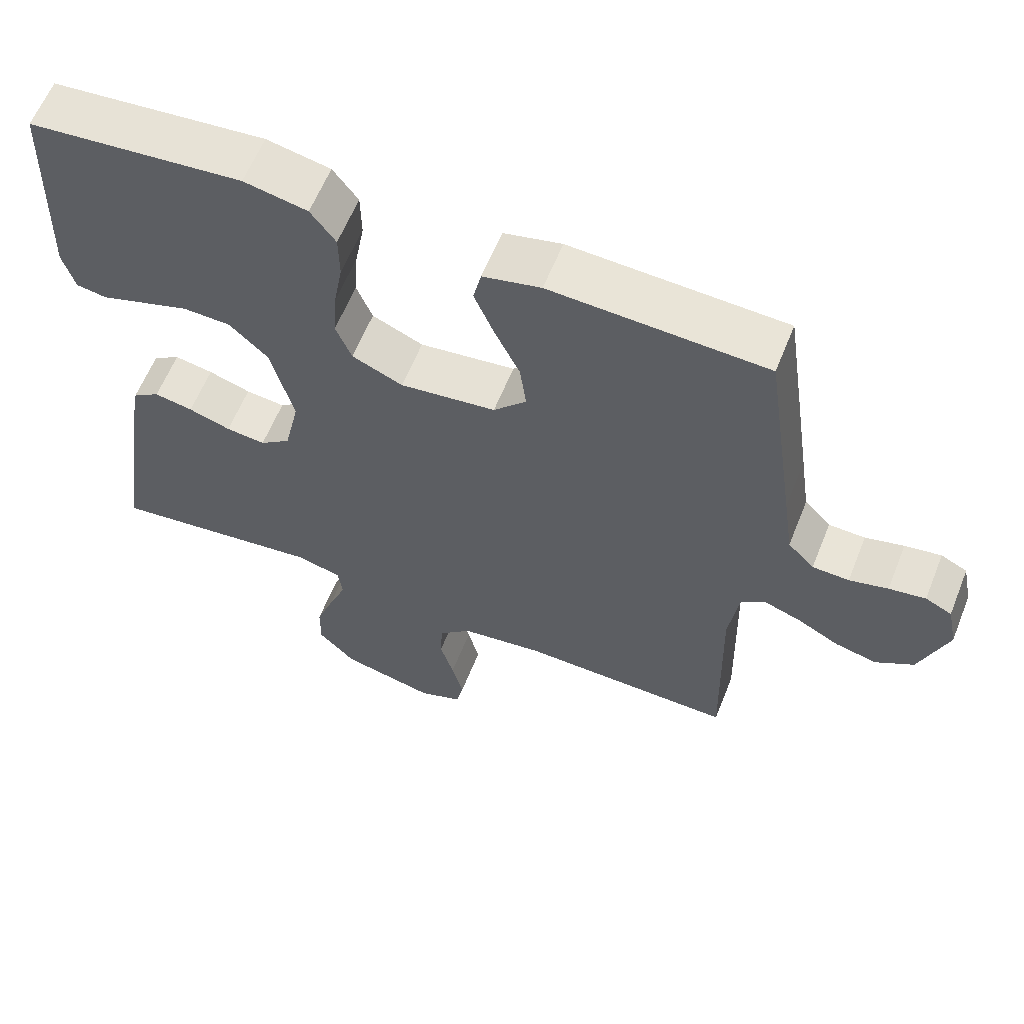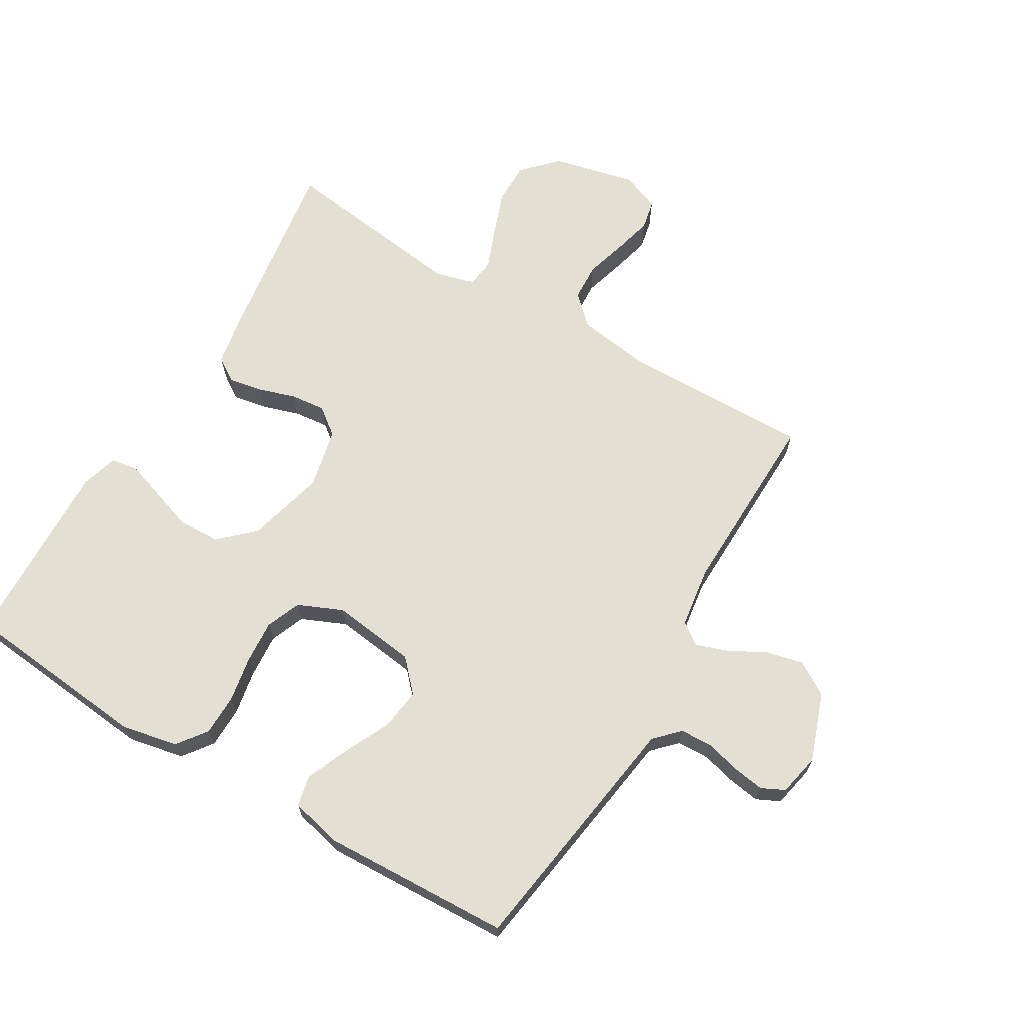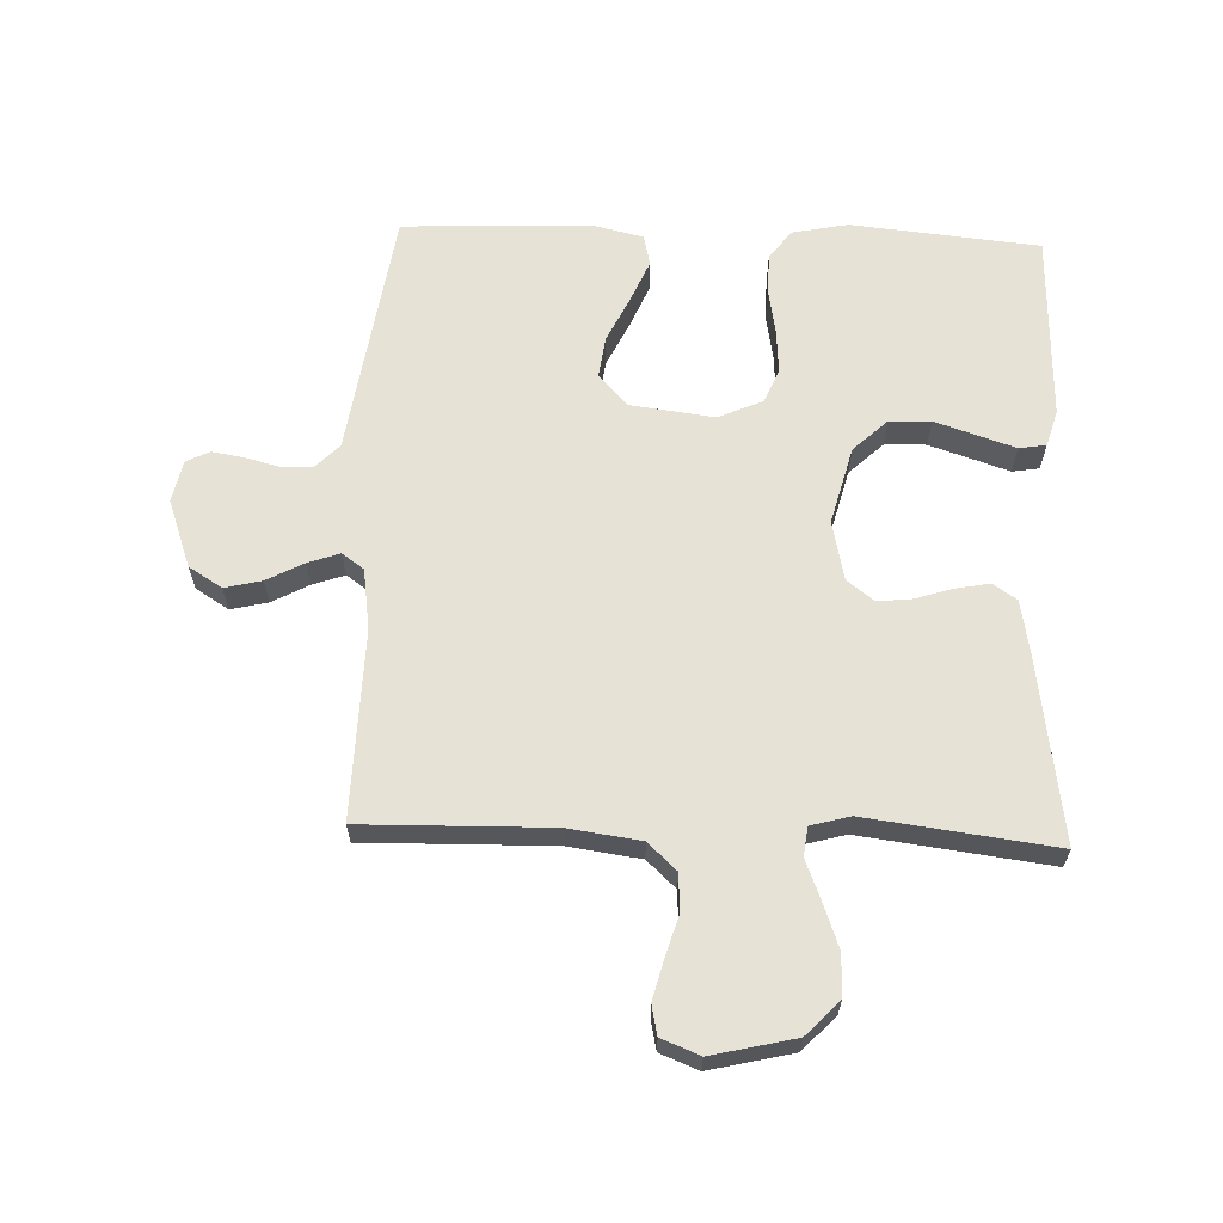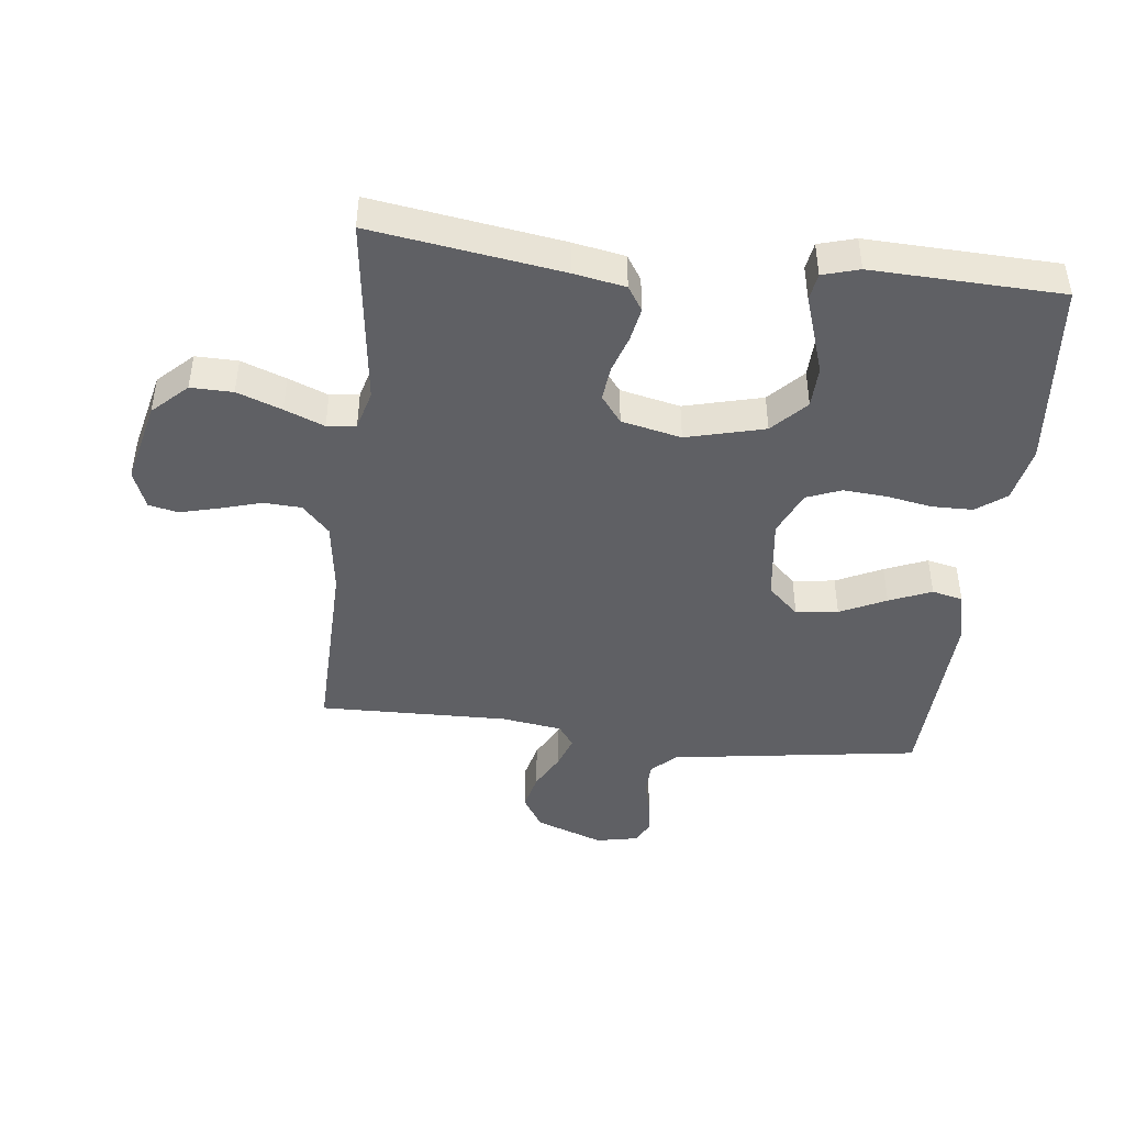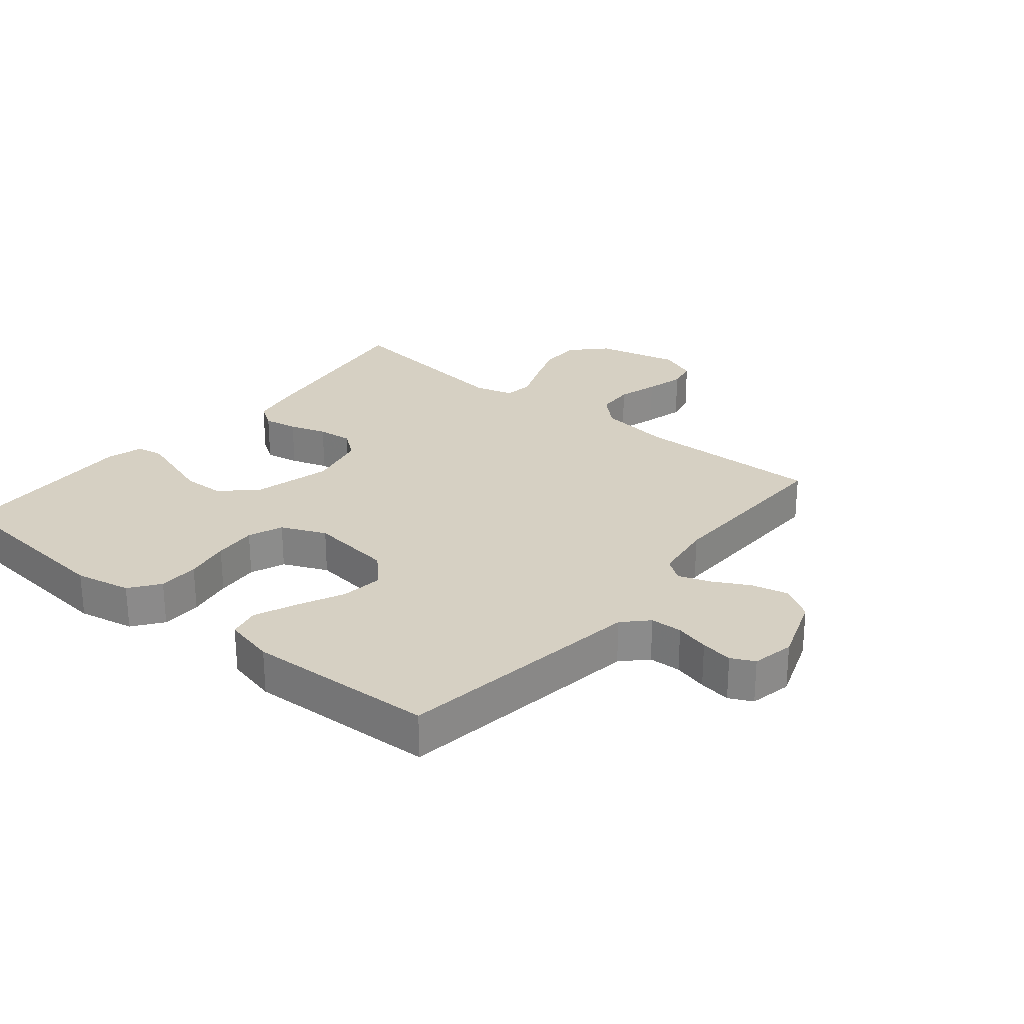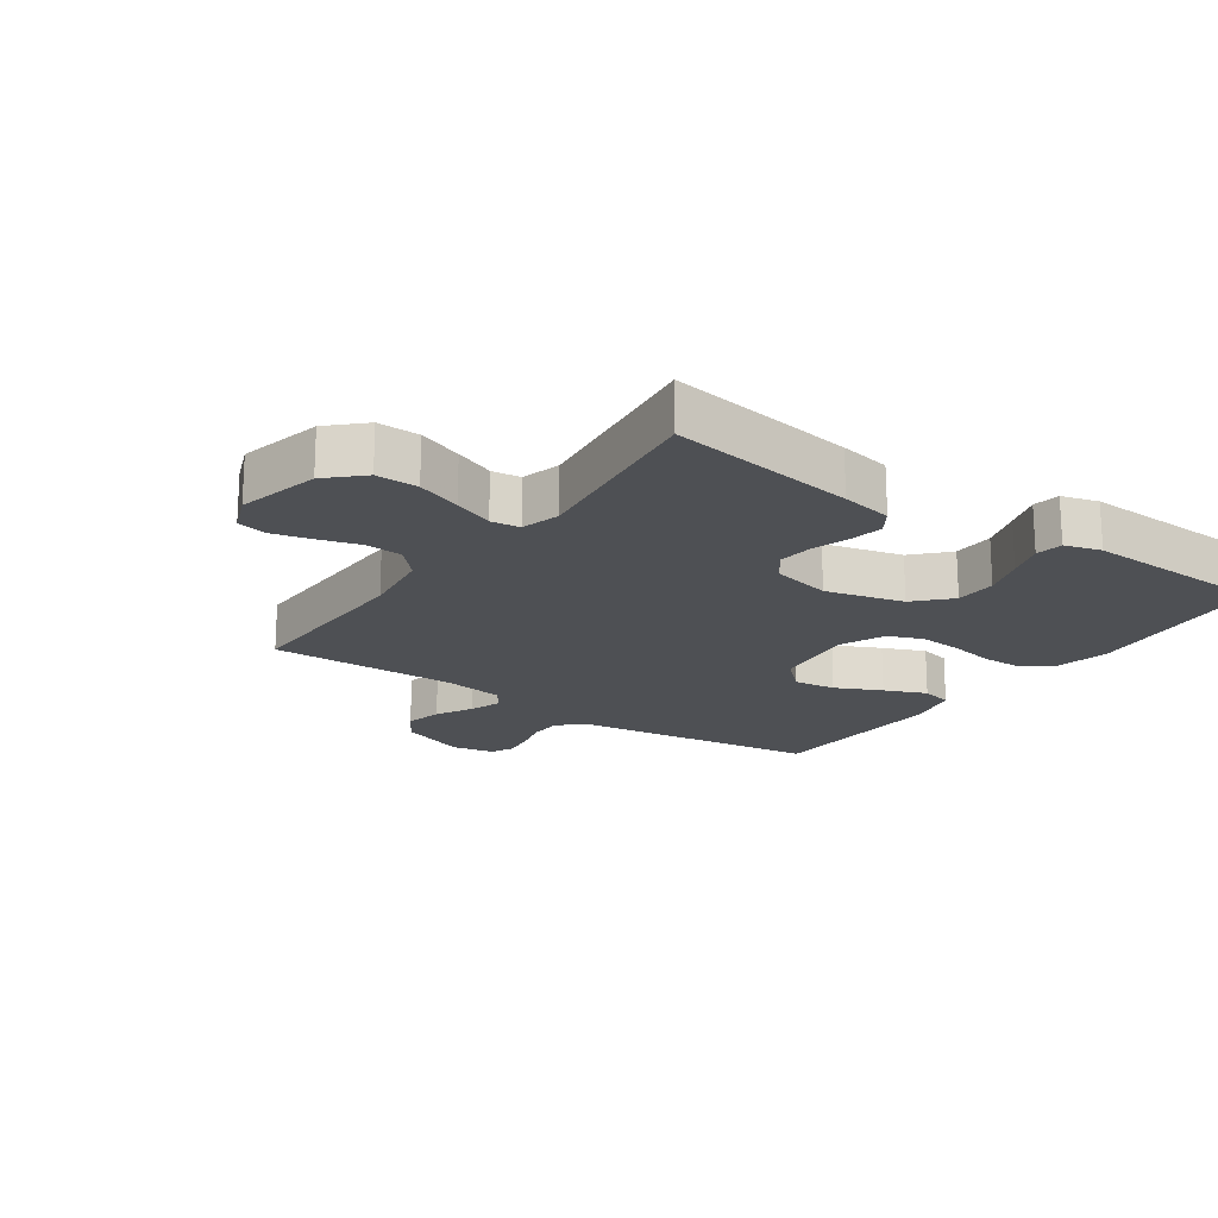
<metadata>
{"format":"obj","ext":"obj","renderer":"f3d","projection":"perspective","resolution":1024,"background":"white","views":[{"elev":60.9,"azim":21.8,"up":"+Z"},{"elev":67.1,"azim":30.7,"up":"+Y"},{"elev":63.6,"azim":-177.9,"up":"+Y"},{"elev":-44.7,"azim":-96.7,"up":"+Y"},{"elev":26.5,"azim":39.4,"up":"+Y"},{"elev":-19.0,"azim":-125.1,"up":"+Y"}]}
</metadata>
<code>
v -0.5 0.07 -0.5
v -0.456 0.07 -0.2
v -0.441 0.07 -0.118
v -0.403 0.07 -0.093
v -0.349 0.07 -0.103
v -0.29 0.07 -0.122
v -0.235 0.07 -0.128
v -0.192 0.07 -0.095
v -0.171 0.07 0
v -0.203 0.07 0.124
v -0.257 0.07 0.175
v -0.323 0.07 0.177
v -0.39 0.07 0.155
v -0.45 0.07 0.135
v -0.493 0.07 0.142
v -0.51 0.07 0.2
v -0.5 0.07 0.5
v -0.2 0.07 0.529
v -0.111 0.07 0.511
v -0.076 0.07 0.464
v -0.075 0.07 0.399
v -0.088 0.07 0.327
v -0.093 0.07 0.258
v -0.071 0.07 0.203
v 0 0.07 0.172
v 0.134 0.07 0.189
v 0.18 0.07 0.238
v 0.171 0.07 0.305
v 0.136 0.07 0.378
v 0.108 0.07 0.445
v 0.119 0.07 0.494
v 0.2 0.07 0.513
v 0.5 0.07 0.5
v 0.544 0.07 0.2
v 0.558 0.07 0.103
v 0.595 0.07 0.065
v 0.646 0.07 0.063
v 0.7 0.07 0.077
v 0.751 0.07 0.085
v 0.788 0.07 0.067
v 0.802 0.07 0
v 0.763 0.07 -0.108
v 0.71 0.07 -0.141
v 0.651 0.07 -0.127
v 0.593 0.07 -0.096
v 0.542 0.07 -0.078
v 0.507 0.07 -0.103
v 0.493 0.07 -0.2
v 0.5 0.07 -0.5
v 0.2 0.07 -0.494
v 0.085 0.07 -0.51
v 0.039 0.07 -0.553
v 0.036 0.07 -0.613
v 0.055 0.07 -0.678
v 0.071 0.07 -0.74
v 0.061 0.07 -0.787
v 0 0.07 -0.811
v -0.132 0.07 -0.78
v -0.184 0.07 -0.726
v -0.183 0.07 -0.659
v -0.157 0.07 -0.588
v -0.132 0.07 -0.525
v -0.138 0.07 -0.479
v -0.2 0.07 -0.462
v -0.5 0 -0.5
v -0.456 0 -0.2
v -0.441 0 -0.118
v -0.403 0 -0.093
v -0.349 0 -0.103
v -0.29 0 -0.122
v -0.235 0 -0.128
v -0.192 0 -0.095
v -0.171 0 0
v -0.203 0 0.124
v -0.257 0 0.175
v -0.323 0 0.177
v -0.39 0 0.155
v -0.45 0 0.135
v -0.493 0 0.142
v -0.51 0 0.2
v -0.5 0 0.5
v -0.2 0 0.529
v -0.111 0 0.511
v -0.076 0 0.464
v -0.075 0 0.399
v -0.088 0 0.327
v -0.093 0 0.258
v -0.071 0 0.203
v 0 0 0.172
v 0.134 0 0.189
v 0.18 0 0.238
v 0.171 0 0.305
v 0.136 0 0.378
v 0.108 0 0.445
v 0.119 0 0.494
v 0.2 0 0.513
v 0.5 0 0.5
v 0.544 0 0.2
v 0.558 0 0.103
v 0.595 0 0.065
v 0.646 0 0.063
v 0.7 0 0.077
v 0.751 0 0.085
v 0.788 0 0.067
v 0.802 0 0
v 0.763 0 -0.108
v 0.71 0 -0.141
v 0.651 0 -0.127
v 0.593 0 -0.096
v 0.542 0 -0.078
v 0.507 0 -0.103
v 0.493 0 -0.2
v 0.5 0 -0.5
v 0.2 0 -0.494
v 0.085 0 -0.51
v 0.039 0 -0.553
v 0.036 0 -0.613
v 0.055 0 -0.678
v 0.071 0 -0.74
v 0.061 0 -0.787
v 0 0 -0.811
v -0.132 0 -0.78
v -0.184 0 -0.726
v -0.183 0 -0.659
v -0.157 0 -0.588
v -0.132 0 -0.525
v -0.138 0 -0.479
v -0.2 0 -0.462
f 60 61 62
f 59 60 62
f 58 59 62
f 57 58 62
f 56 57 62
f 55 56 62
f 54 55 62
f 53 54 62
f 52 53 62 63
f 51 52 63
f 50 51 63 64
f 48 49 50 64
f 43 44 45
f 42 43 45
f 41 42 45
f 40 41 45
f 39 40 45
f 38 39 45
f 37 38 45
f 36 37 45 46
f 35 36 46 47
f 34 35 47
f 33 34 47
f 32 33 47
f 31 32 47
f 30 31 47
f 29 30 47
f 28 29 47
f 20 21 22
f 19 20 22
f 18 19 22
f 17 18 22
f 16 17 22
f 15 16 22
f 14 15 22
f 13 14 22
f 12 13 22 23
f 11 12 23 24
f 4 5 6
f 3 4 6
f 2 3 6
f 1 2 6
f 64 1 6
f 64 6 7
f 48 64 7 8
f 27 28 47 48
f 26 27 48
f 48 8 9
f 26 48 9
f 25 26 9
f 10 11 24 25
f 9 10 25
f 126 125 124
f 126 124 123
f 126 123 122
f 126 122 121
f 126 121 120
f 126 120 119
f 126 119 118
f 126 118 117
f 127 126 117 116
f 127 116 115
f 128 127 115 114
f 128 114 113 112
f 109 108 107
f 109 107 106
f 109 106 105
f 109 105 104
f 109 104 103
f 109 103 102
f 109 102 101
f 110 109 101 100
f 111 110 100 99
f 111 99 98
f 111 98 97
f 111 97 96
f 111 96 95
f 111 95 94
f 111 94 93
f 111 93 92
f 86 85 84
f 86 84 83
f 86 83 82
f 86 82 81
f 86 81 80
f 86 80 79
f 86 79 78
f 86 78 77
f 87 86 77 76
f 88 87 76 75
f 70 69 68
f 70 68 67
f 70 67 66
f 70 66 65
f 70 65 128
f 71 70 128
f 72 71 128 112
f 112 111 92 91
f 112 91 90
f 73 72 112
f 73 112 90
f 73 90 89
f 89 88 75 74
f 89 74 73
f 1 65 66 2
f 2 66 67 3
f 3 67 68 4
f 4 68 69 5
f 5 69 70 6
f 6 70 71 7
f 7 71 72 8
f 8 72 73 9
f 9 73 74 10
f 10 74 75 11
f 11 75 76 12
f 12 76 77 13
f 13 77 78 14
f 14 78 79 15
f 15 79 80 16
f 16 80 81 17
f 17 81 82 18
f 18 82 83 19
f 19 83 84 20
f 20 84 85 21
f 21 85 86 22
f 22 86 87 23
f 23 87 88 24
f 24 88 89 25
f 25 89 90 26
f 26 90 91 27
f 27 91 92 28
f 28 92 93 29
f 29 93 94 30
f 30 94 95 31
f 31 95 96 32
f 32 96 97 33
f 33 97 98 34
f 34 98 99 35
f 35 99 100 36
f 36 100 101 37
f 37 101 102 38
f 38 102 103 39
f 39 103 104 40
f 40 104 105 41
f 41 105 106 42
f 42 106 107 43
f 43 107 108 44
f 44 108 109 45
f 45 109 110 46
f 46 110 111 47
f 47 111 112 48
f 48 112 113 49
f 49 113 114 50
f 50 114 115 51
f 51 115 116 52
f 52 116 117 53
f 53 117 118 54
f 54 118 119 55
f 55 119 120 56
f 56 120 121 57
f 57 121 122 58
f 58 122 123 59
f 59 123 124 60
f 60 124 125 61
f 61 125 126 62
f 62 126 127 63
f 63 127 128 64
f 64 128 65 1

</code>
